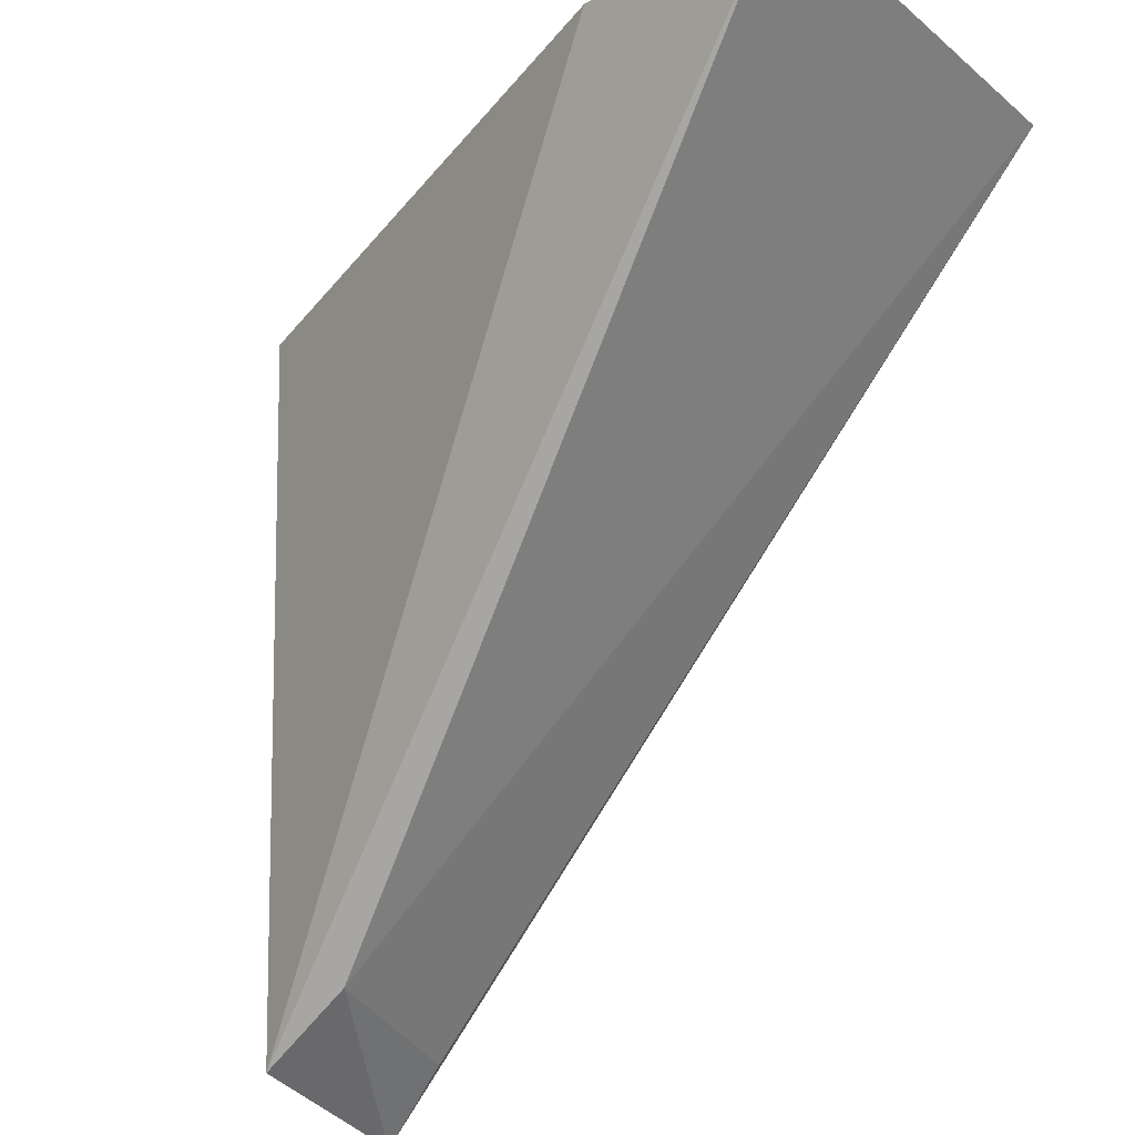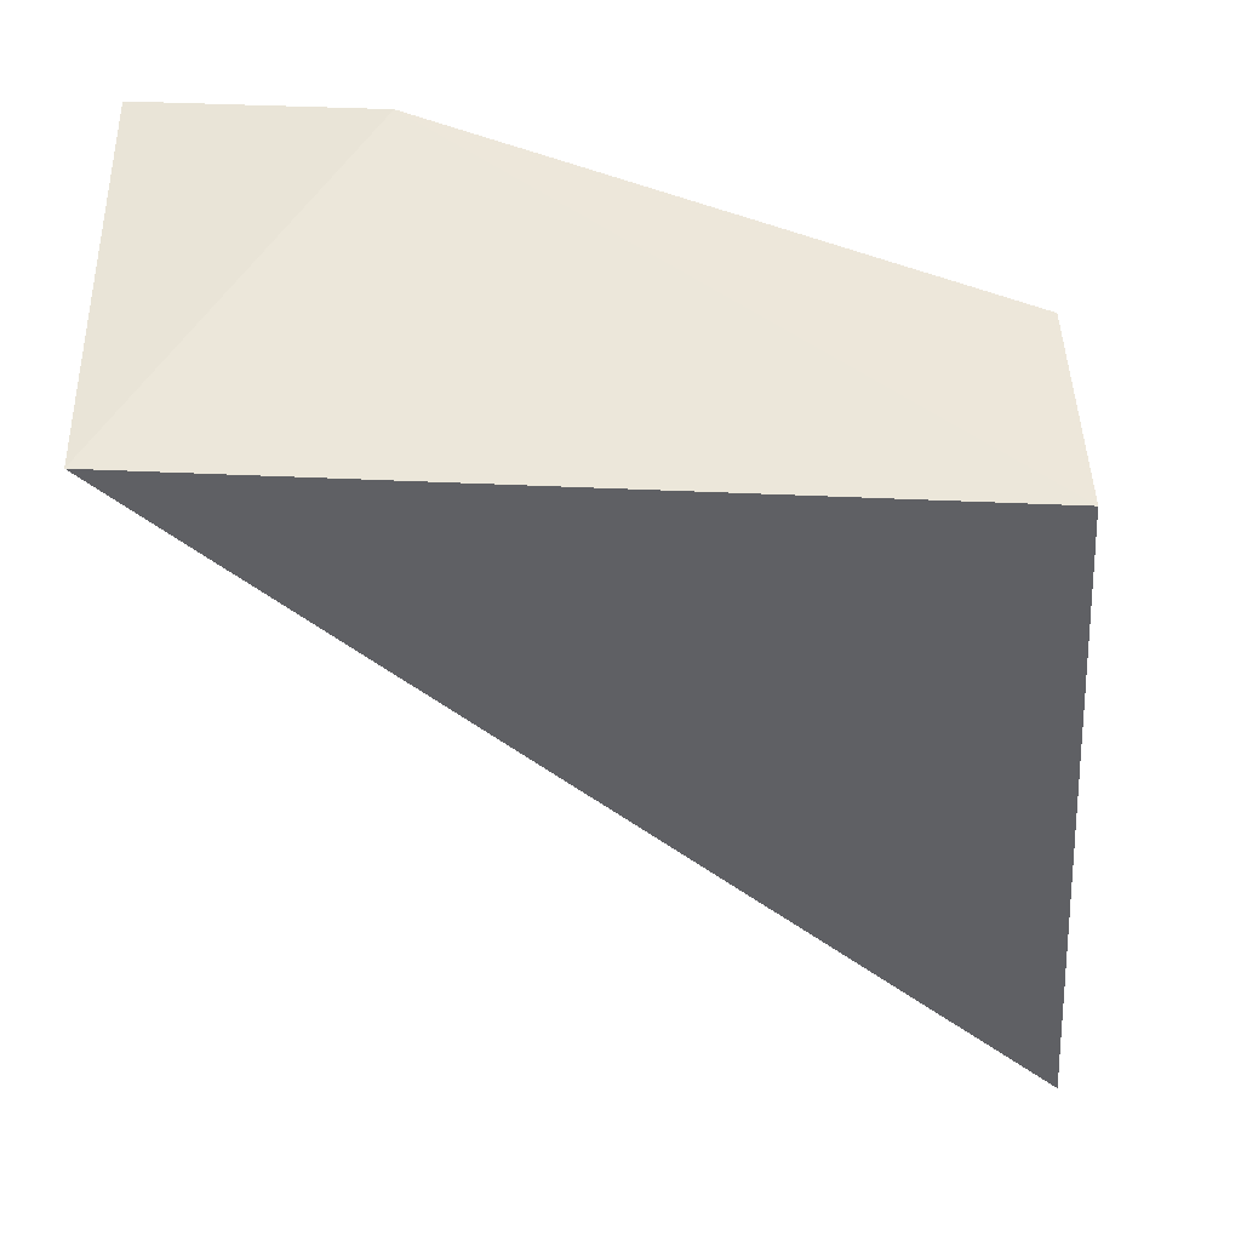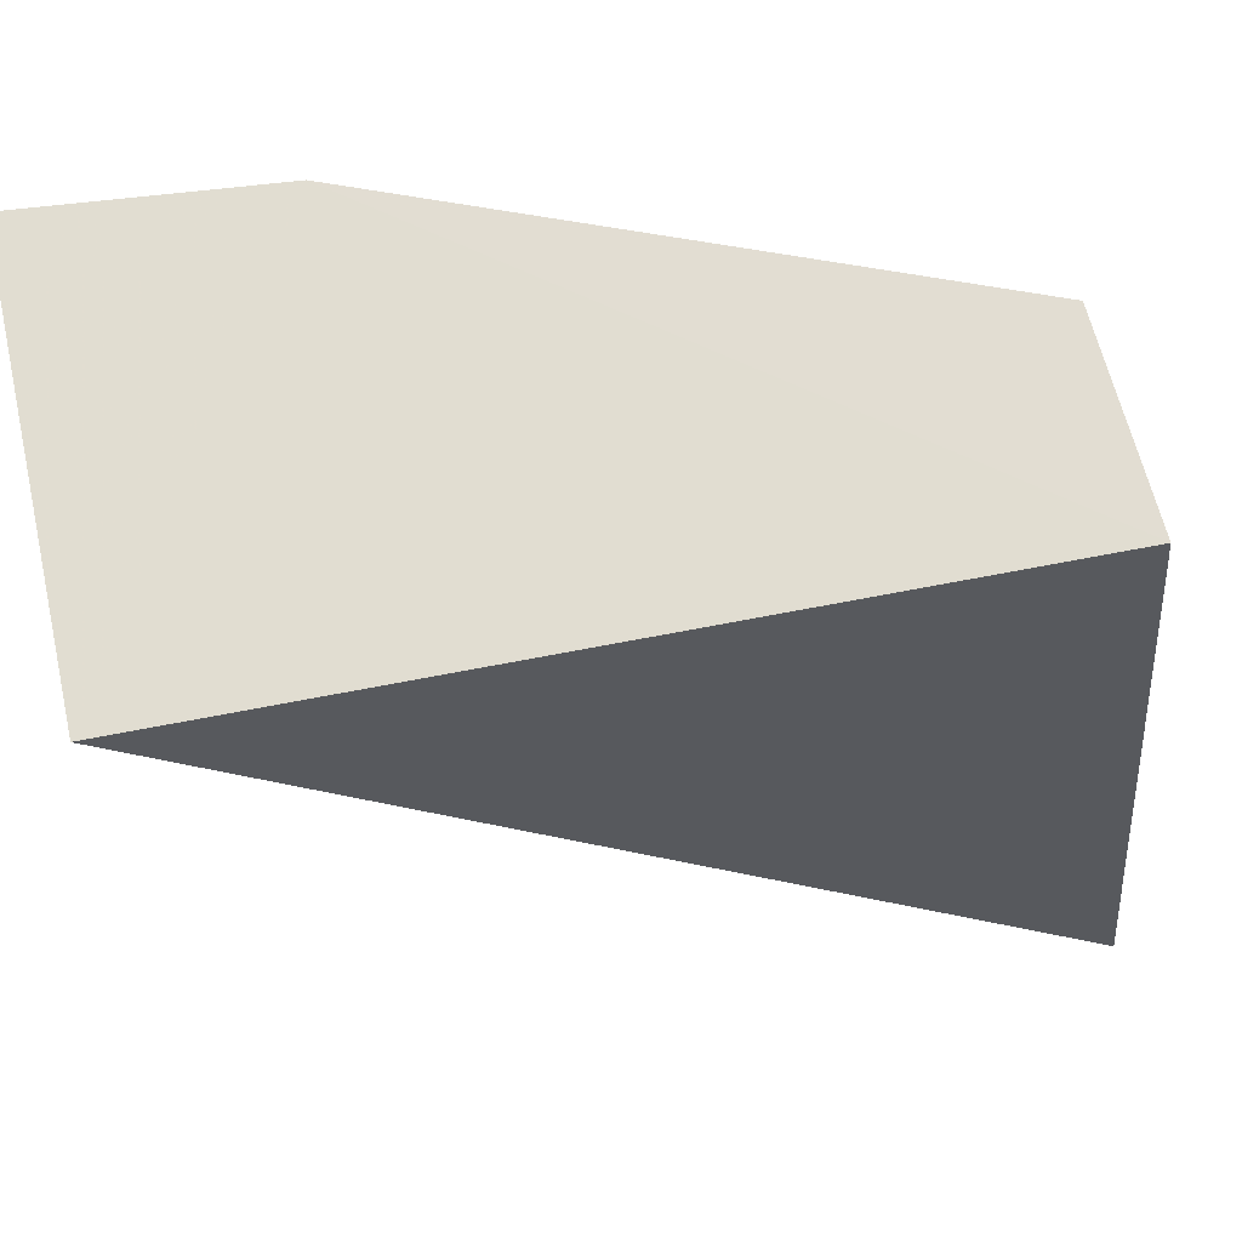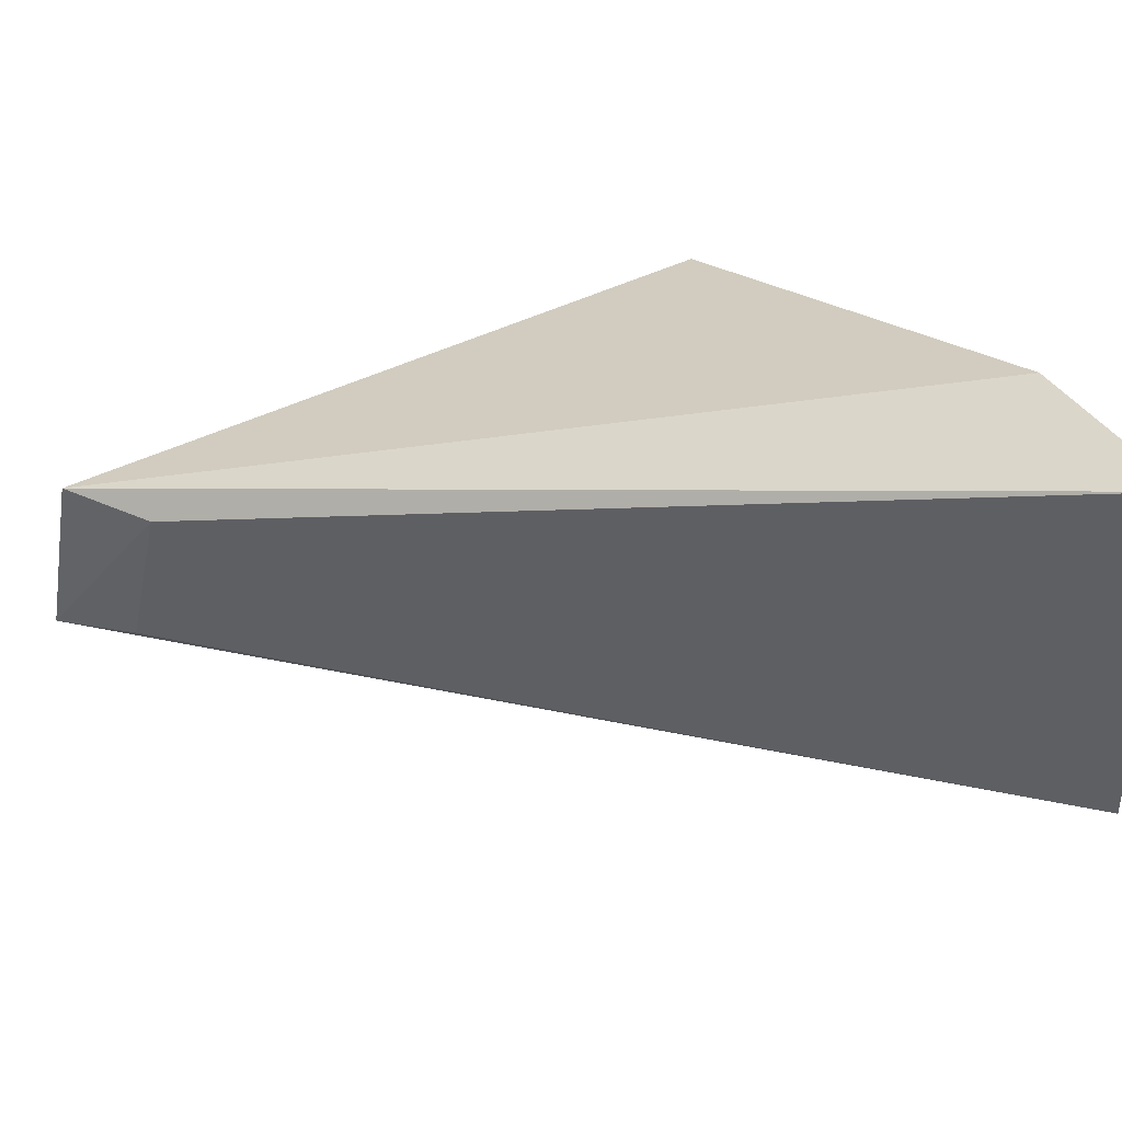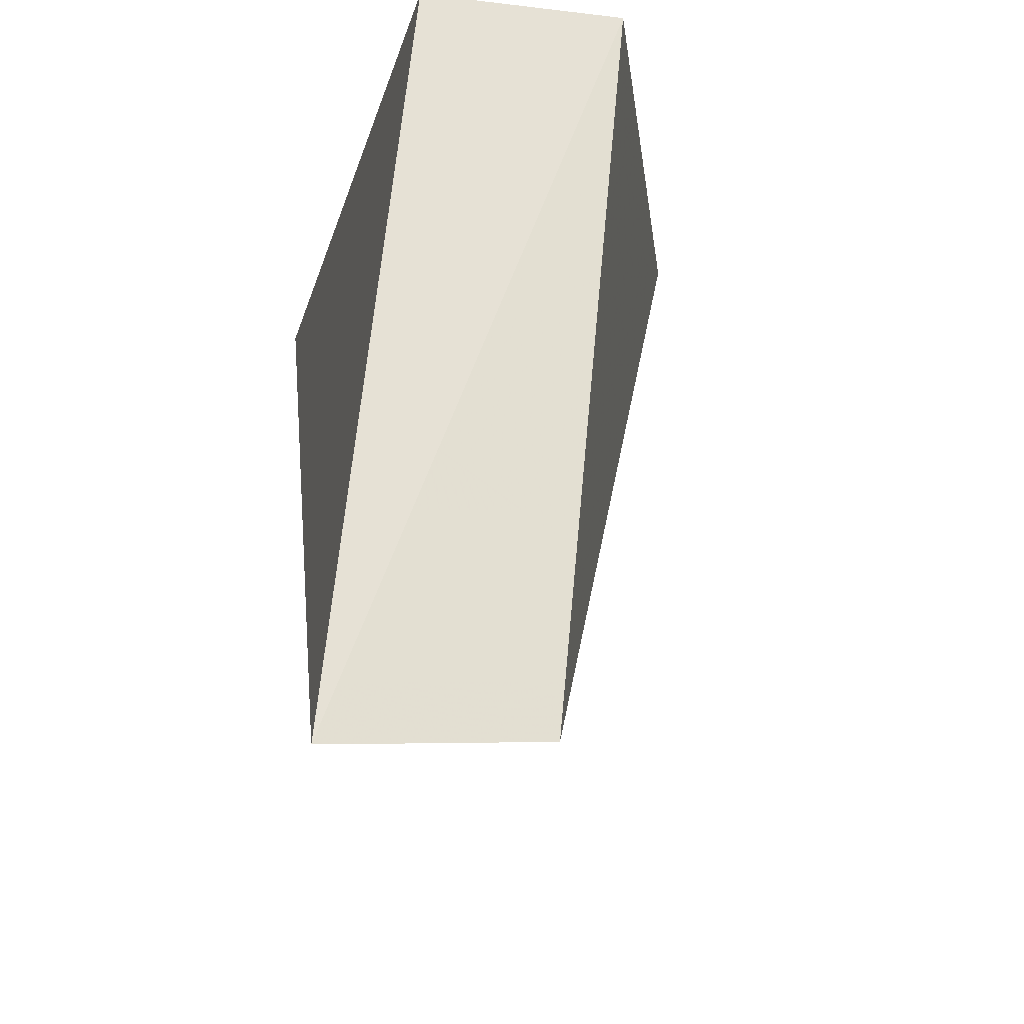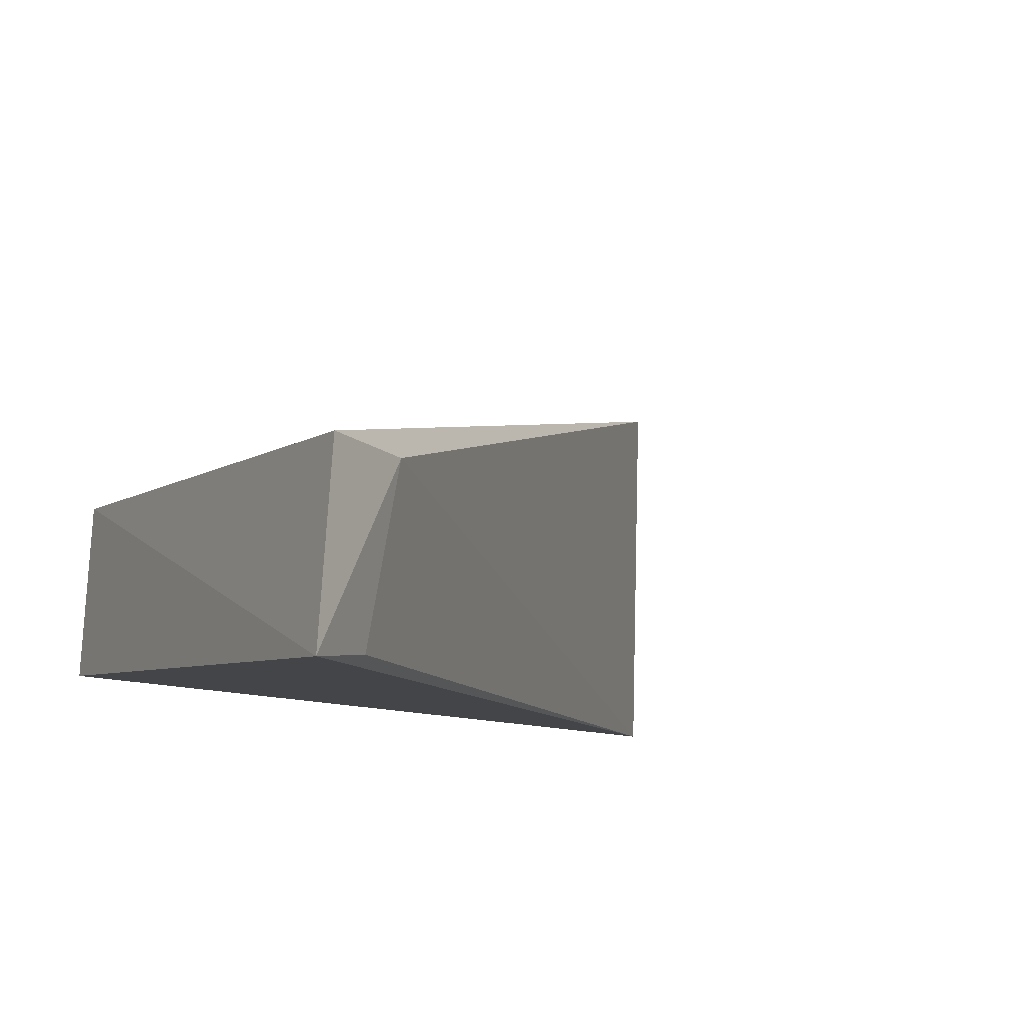
<metadata>
{"format":"obj","ext":"obj","renderer":"f3d","projection":"perspective","resolution":1024,"background":"white","views":[{"elev":-26.9,"azim":38.5,"up":"+Y"},{"elev":-38.8,"azim":-180.0,"up":"+Z"},{"elev":66.9,"azim":168.3,"up":"+Y"},{"elev":41.6,"azim":61.9,"up":"+Z"},{"elev":-25.2,"azim":-101.9,"up":"+Y"},{"elev":-12.3,"azim":-29.6,"up":"+Z"}]}
</metadata>
<code>
v 0.1557 -0.01427 0.01648
v 0.1539 -0.01543 0.01546
v 0.1555 -0.01394 0.00336
v 0.1315 -0.01586 0.003899
v 0.1306 -0.03835 0.007562
v 0.1485 -0.01369 0.01549
v 0.1298 -0.03915 0.001381
v 0.1319 -0.01548 0.009938
v 0.1335 -0.03641 0.007576
v 0.1322 -0.03709 0.001873
f 6 1 3
f 6 3 4
f 6 5 1
f 7 4 3
f 8 6 4
f 8 5 6
f 8 7 5
f 8 4 7
f 9 3 1
f 9 1 5
f 9 5 7
f 10 9 7
f 10 7 3
f 10 3 9

</code>
